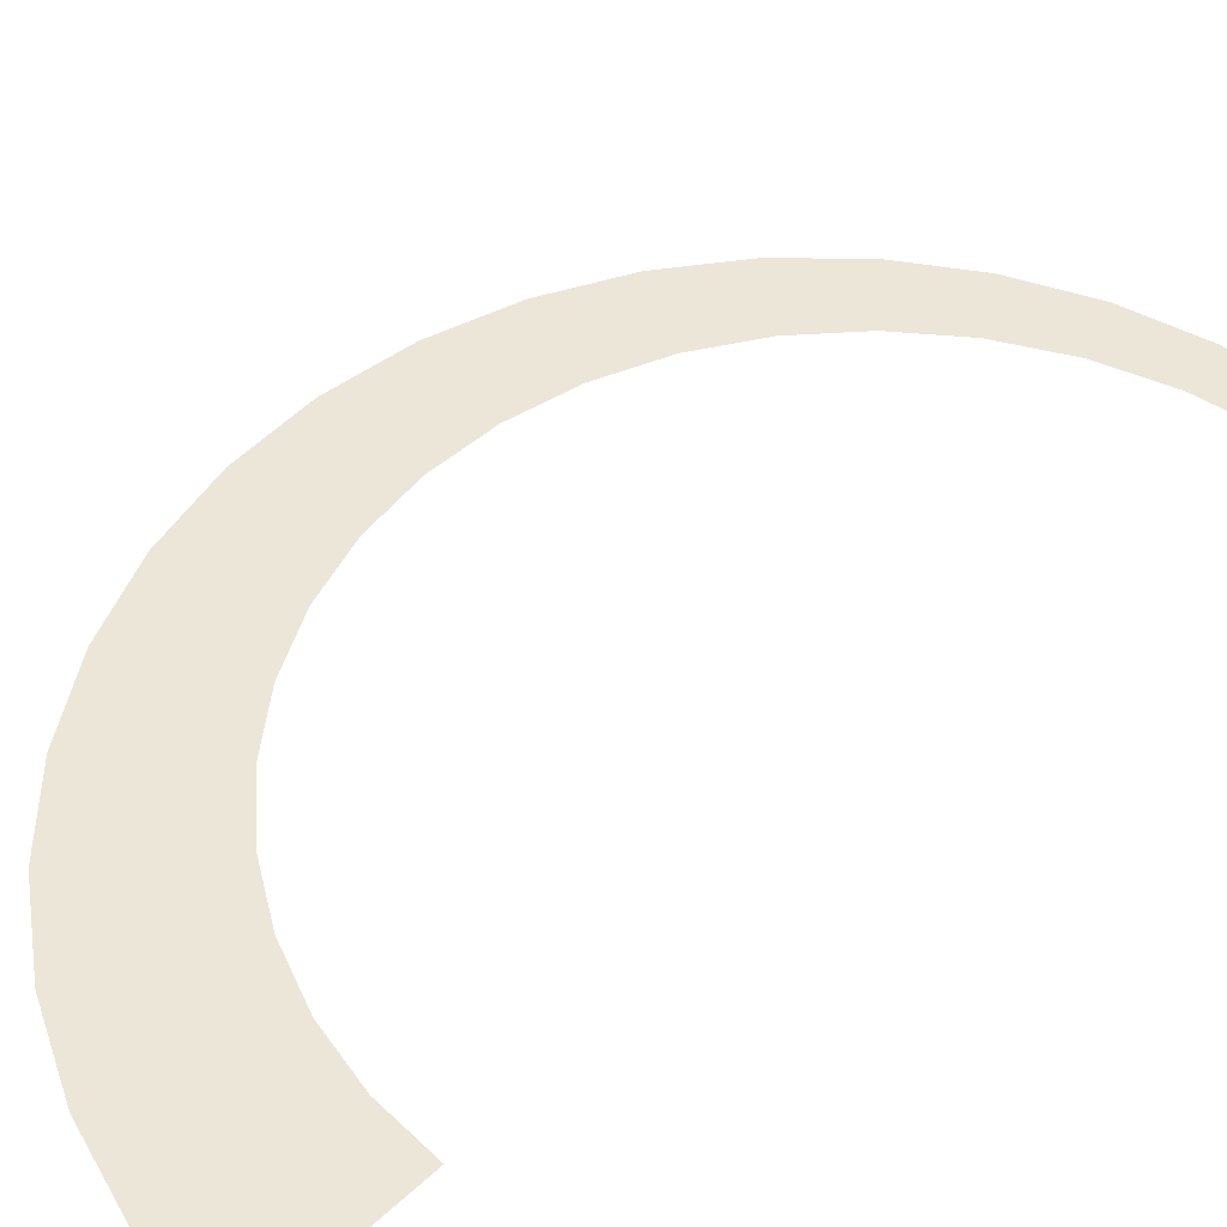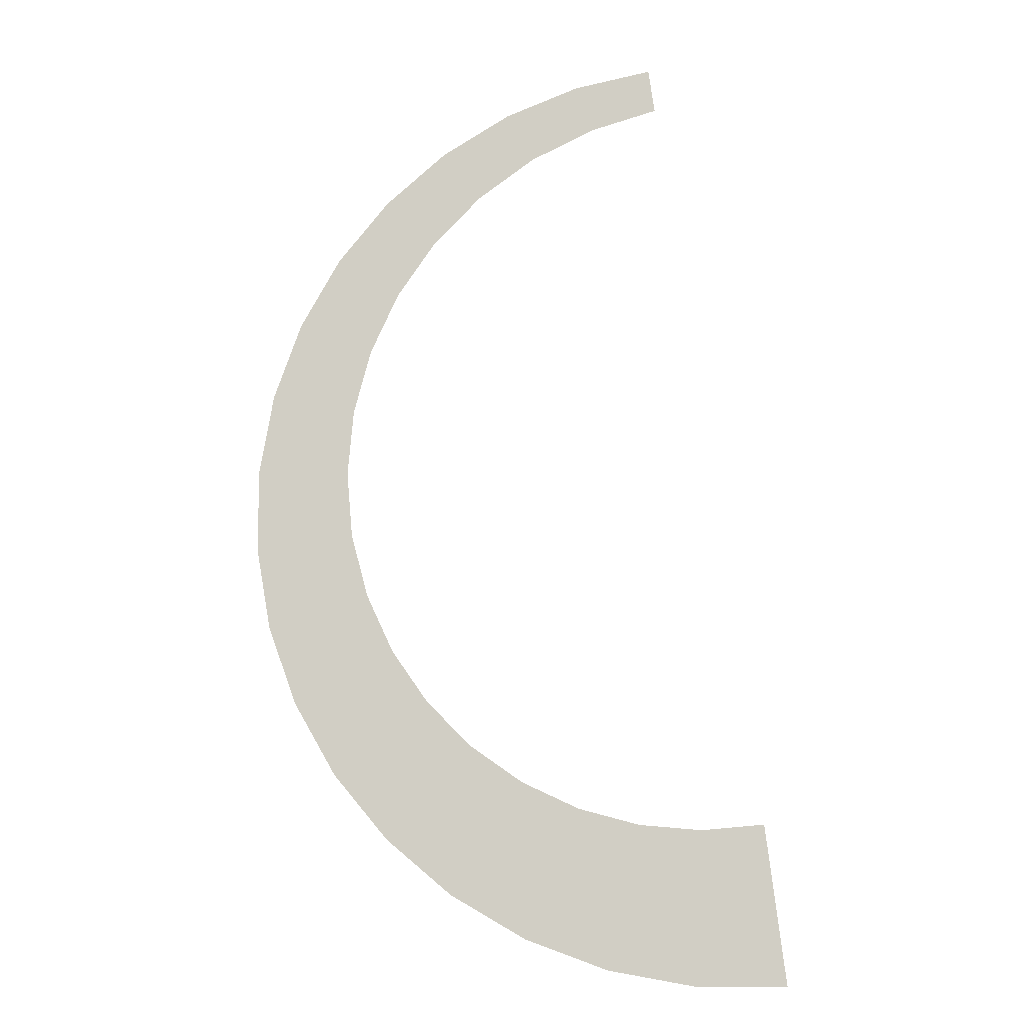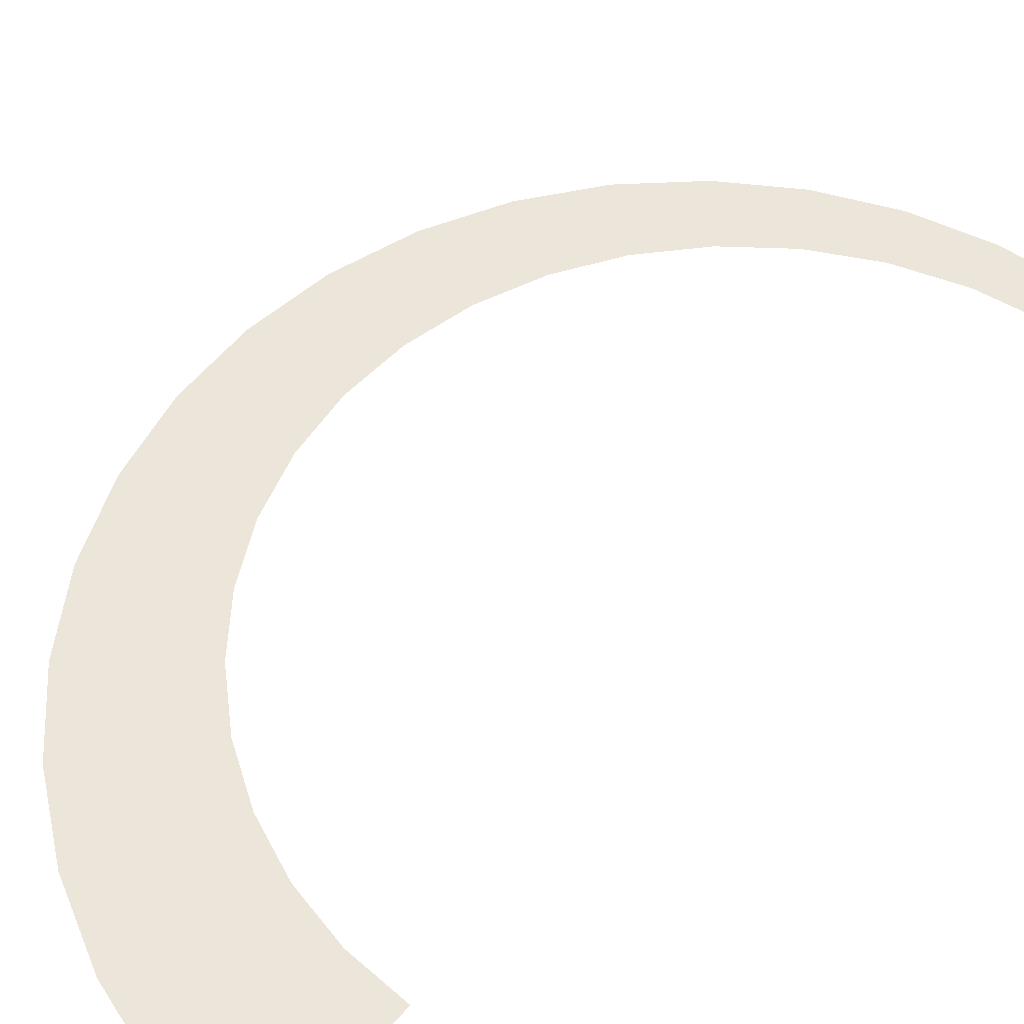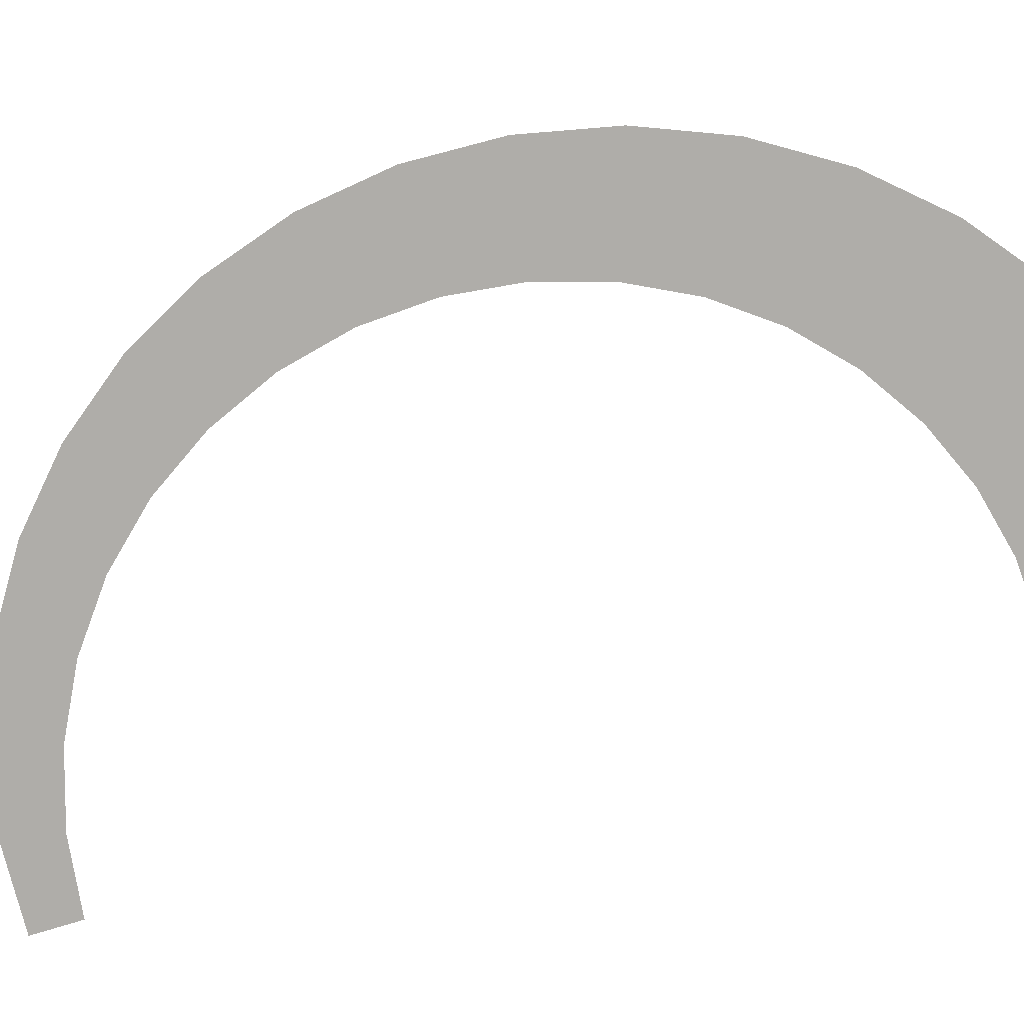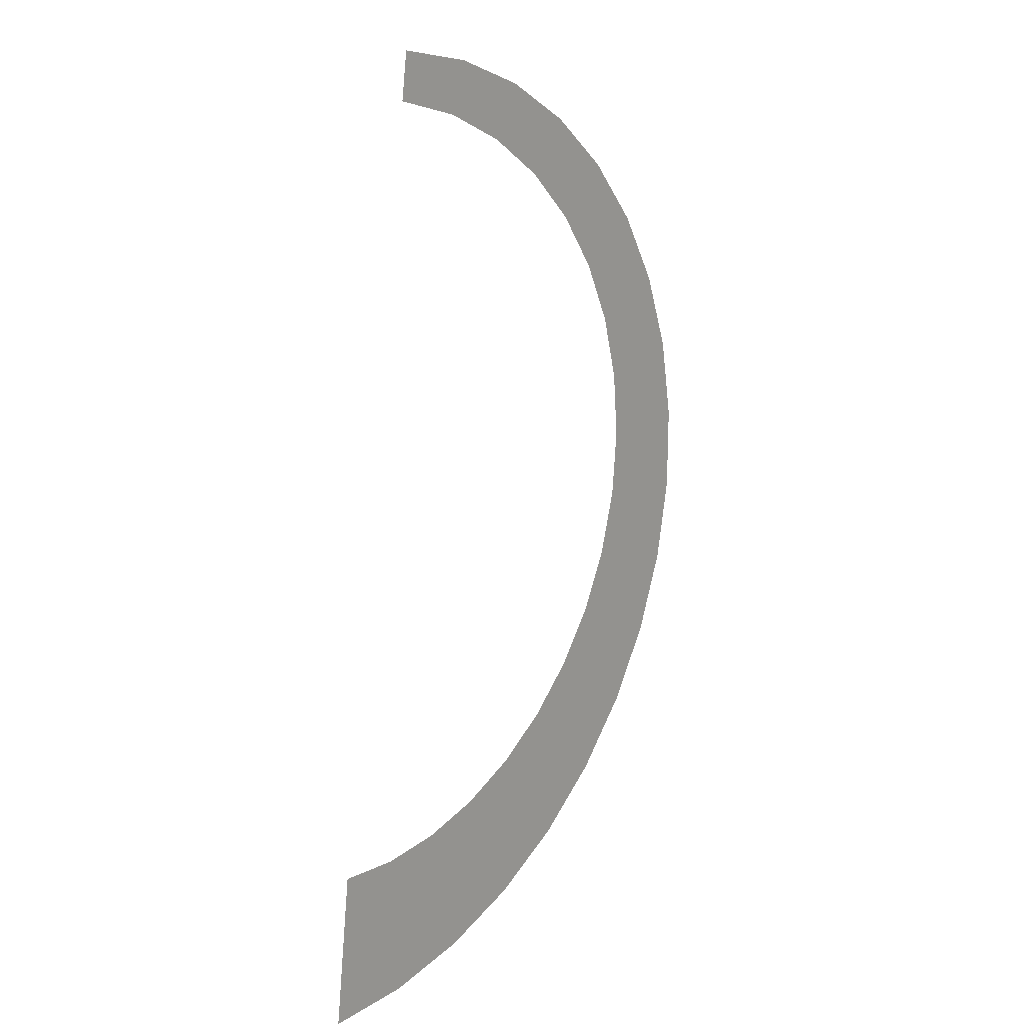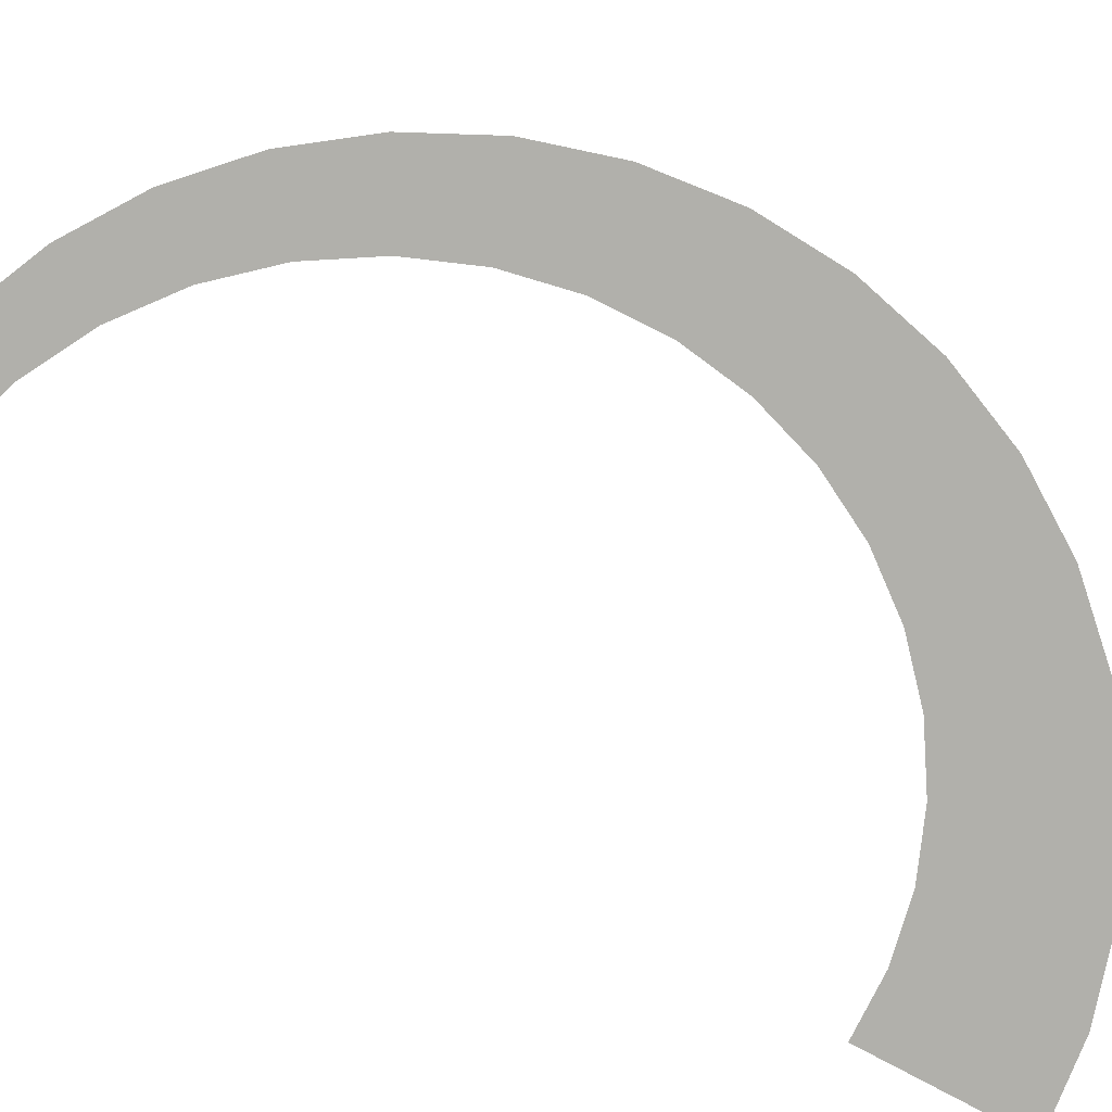
<metadata>
{"format":"obj","ext":"obj","renderer":"f3d","projection":"perspective","resolution":1024,"background":"white","views":[{"elev":49.0,"azim":51.0,"up":"+Z"},{"elev":-11.9,"azim":7.8,"up":"+Y"},{"elev":54.2,"azim":47.4,"up":"+Z"},{"elev":-77.4,"azim":-65.2,"up":"+Z"},{"elev":18.1,"azim":130.7,"up":"+Y"},{"elev":-78.4,"azim":-111.6,"up":"+Z"}]}
</metadata>
<code>
g mesh_stripe_curved
v 0.0003535 0.09702 6.826e-12
v -0.08479 0.09363 2.249e-10
v -0.001304 0.1091 2.087e-10
v -0.08055 0.0804 9.593e-11
v 0.002011 0.08492 -1.951e-10
v -0.1649 0.06372 5.479e-11
v -0.07632 0.06717 -3.301e-11
v 0.003668 0.07281 -3.969e-10
v -0.1576 0.04994 2.728e-11
v -0.2391 0.02011 -1.919e-10
v -0.07209 0.05394 -1.62e-10
v 0.005325 0.0607 -5.988e-10
v -0.06786 0.04071 -2.909e-10
v -0.1504 0.03616 -2.226e-13
v -0.2286 0.006469 -9.199e-11
v -0.3051 -0.03604 -4.018e-10
v -0.1432 0.02238 -2.773e-11
v -0.136 0.008606 -5.523e-11
v -0.218 -0.007175 7.954e-12
v -0.2911 -0.04879 -1.525e-10
v -0.3607 -0.1032 -4.611e-10
v -0.2075 -0.02082 1.079e-10
v -0.197 -0.03446 2.078e-10
v -0.2772 -0.06154 9.69e-11
v -0.3434 -0.1143 -4.575e-11
v -0.4042 -0.1795 -2.589e-10
v -0.2632 -0.07429 3.463e-10
v -0.2493 -0.08704 5.956e-10
v -0.326 -0.1253 3.696e-10
v -0.3836 -0.188 3.323e-10
v -0.434 -0.2627 3.09e-10
v -0.3087 -0.1363 7.849e-10
v -0.2913 -0.1474 1.2e-09
v -0.3631 -0.1965 9.234e-10
v -0.4107 -0.2679 1.078e-09
v -0.4491 -0.3503 1.337e-09
v -0.3426 -0.2051 1.515e-09
v -0.322 -0.2136 2.106e-09
v -0.3874 -0.2731 1.847e-09
v -0.4236 -0.3515 2.278e-09
v -0.4488 -0.4399 2.907e-09
v -0.364 -0.2783 2.617e-09
v -0.3407 -0.2835 3.386e-09
v -0.398 -0.3527 3.219e-09
v -0.4218 -0.4364 4.005e-09
v -0.4329 -0.5286 5.084e-09
v -0.3725 -0.3539 4.161e-09
v -0.3469 -0.3551 5.102e-09
v -0.3948 -0.433 5.104e-09
v -0.4053 -0.52 6.317e-09
v -0.4017 -0.6137 7.919e-09
v -0.3677 -0.4295 6.202e-09
v -0.3407 -0.426 7.301e-09
v -0.3777 -0.5114 7.55e-09
v -0.3745 -0.5998 9.254e-09
v -0.356 -0.6927 1.144e-08
v -0.3501 -0.5029 8.782e-09
v -0.3225 -0.4943 1.001e-08
v -0.3473 -0.5858 1.059e-08
v -0.3303 -0.6733 1.284e-08
v -0.2969 -0.7631 1.565e-08
v -0.3201 -0.5718 1.192e-08
v -0.2929 -0.5579 1.326e-08
v -0.3046 -0.6538 1.424e-08
v -0.2738 -0.7382 1.707e-08
v -0.2262 -0.8225 2.055e-08
v -0.2789 -0.6343 1.563e-08
v -0.2532 -0.6149 1.703e-08
v -0.2507 -0.7134 1.849e-08
v -0.2068 -0.7927 2.193e-08
v -0.1457 -0.8691 2.609e-08
v -0.2276 -0.6886 1.99e-08
v -0.2045 -0.6637 2.132e-08
v -0.1874 -0.7628 2.332e-08
v -0.1311 -0.8348 2.739e-08
v -0.05778 -0.9013 3.223e-08
v -0.168 -0.7329 2.471e-08
v -0.1487 -0.7031 2.609e-08
v -0.1165 -0.8005 2.87e-08
v -0.04896 -0.8633 3.339e-08
v 0.03491 -0.9179 3.889e-08
v -0.1019 -0.7662 3e-08
v -0.08734 -0.732 3.13e-08
v -0.04014 -0.8254 3.456e-08
v 0.03714 -0.8773 3.986e-08
v 0.1296 -0.9182 4.599e-08
v 0.1246 -0.8762 4.672e-08
v -0.03132 -0.7875 3.572e-08
v -0.0225 -0.7496 3.688e-08
v 0.03937 -0.8368 4.083e-08
v 0.1196 -0.8342 4.744e-08
v 0.0416 -0.7962 4.18e-08
v 0.04383 -0.7557 4.277e-08
v 0.1146 -0.7923 4.817e-08
v 0.1096 -0.7503 4.89e-08
g mesh_stripe_curved_0
f 3 2 1
f 2 4 1
f 1 4 5
f 2 6 4
f 4 7 5
f 5 7 8
f 6 9 4
f 4 9 7
f 6 10 9
f 7 11 8
f 8 11 12
f 11 13 12
f 9 14 7
f 7 14 11
f 10 15 9
f 9 15 14
f 10 16 15
f 11 17 13
f 14 17 11
f 17 18 13
f 15 19 14
f 14 19 17
f 16 20 15
f 15 20 19
f 16 21 20
f 17 22 18
f 19 22 17
f 22 23 18
f 20 24 19
f 19 24 22
f 21 25 20
f 20 25 24
f 21 26 25
f 22 27 23
f 24 27 22
f 27 28 23
f 25 29 24
f 24 29 27
f 26 30 25
f 25 30 29
f 26 31 30
f 27 32 28
f 29 32 27
f 32 33 28
f 30 34 29
f 29 34 32
f 31 35 30
f 30 35 34
f 31 36 35
f 32 37 33
f 34 37 32
f 37 38 33
f 35 39 34
f 34 39 37
f 36 40 35
f 35 40 39
f 36 41 40
f 37 42 38
f 39 42 37
f 42 43 38
f 40 44 39
f 39 44 42
f 41 45 40
f 40 45 44
f 41 46 45
f 42 47 43
f 44 47 42
f 47 48 43
f 45 49 44
f 44 49 47
f 46 50 45
f 45 50 49
f 46 51 50
f 47 52 48
f 49 52 47
f 52 53 48
f 50 54 49
f 49 54 52
f 51 55 50
f 50 55 54
f 51 56 55
f 52 57 53
f 54 57 52
f 57 58 53
f 55 59 54
f 54 59 57
f 56 60 55
f 55 60 59
f 56 61 60
f 57 62 58
f 59 62 57
f 62 63 58
f 60 64 59
f 59 64 62
f 61 65 60
f 60 65 64
f 61 66 65
f 62 67 63
f 64 67 62
f 67 68 63
f 65 69 64
f 64 69 67
f 66 70 65
f 65 70 69
f 66 71 70
f 67 72 68
f 69 72 67
f 72 73 68
f 70 74 69
f 69 74 72
f 71 75 70
f 70 75 74
f 71 76 75
f 72 77 73
f 74 77 72
f 77 78 73
f 75 79 74
f 74 79 77
f 76 80 75
f 75 80 79
f 76 81 80
f 77 82 78
f 79 82 77
f 82 83 78
f 80 84 79
f 79 84 82
f 81 85 80
f 80 85 84
f 81 86 85
f 86 87 85
f 82 88 83
f 84 88 82
f 88 89 83
f 85 90 84
f 85 87 90
f 84 90 88
f 87 91 90
f 88 92 89
f 90 92 88
f 90 91 92
f 92 93 89
f 91 94 92
f 92 94 93
f 94 95 93

</code>
